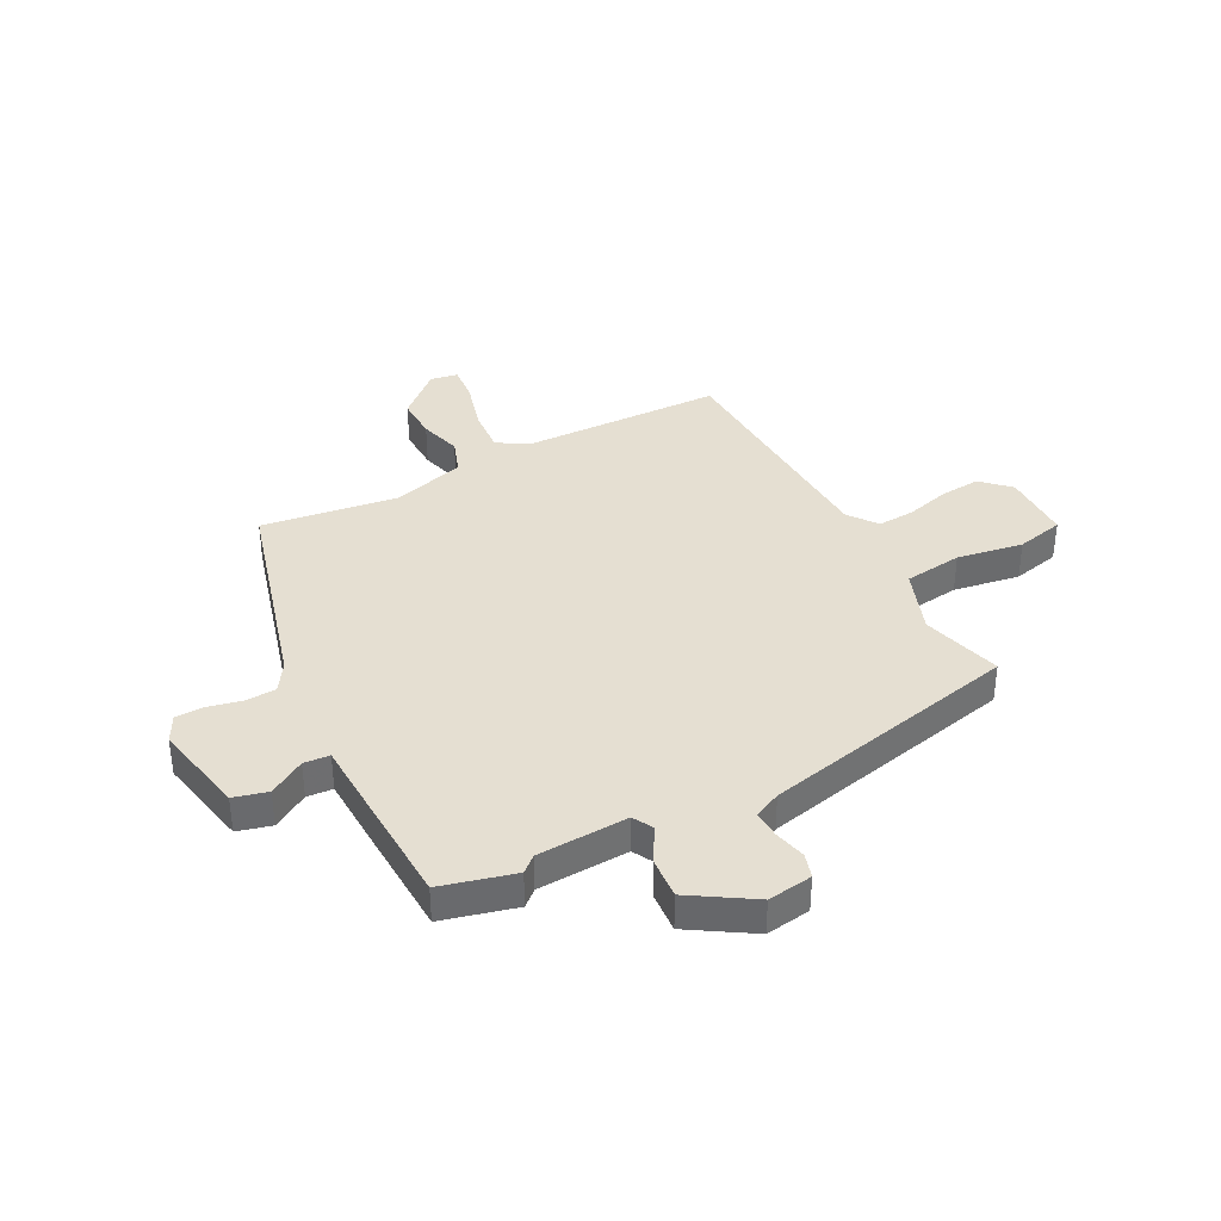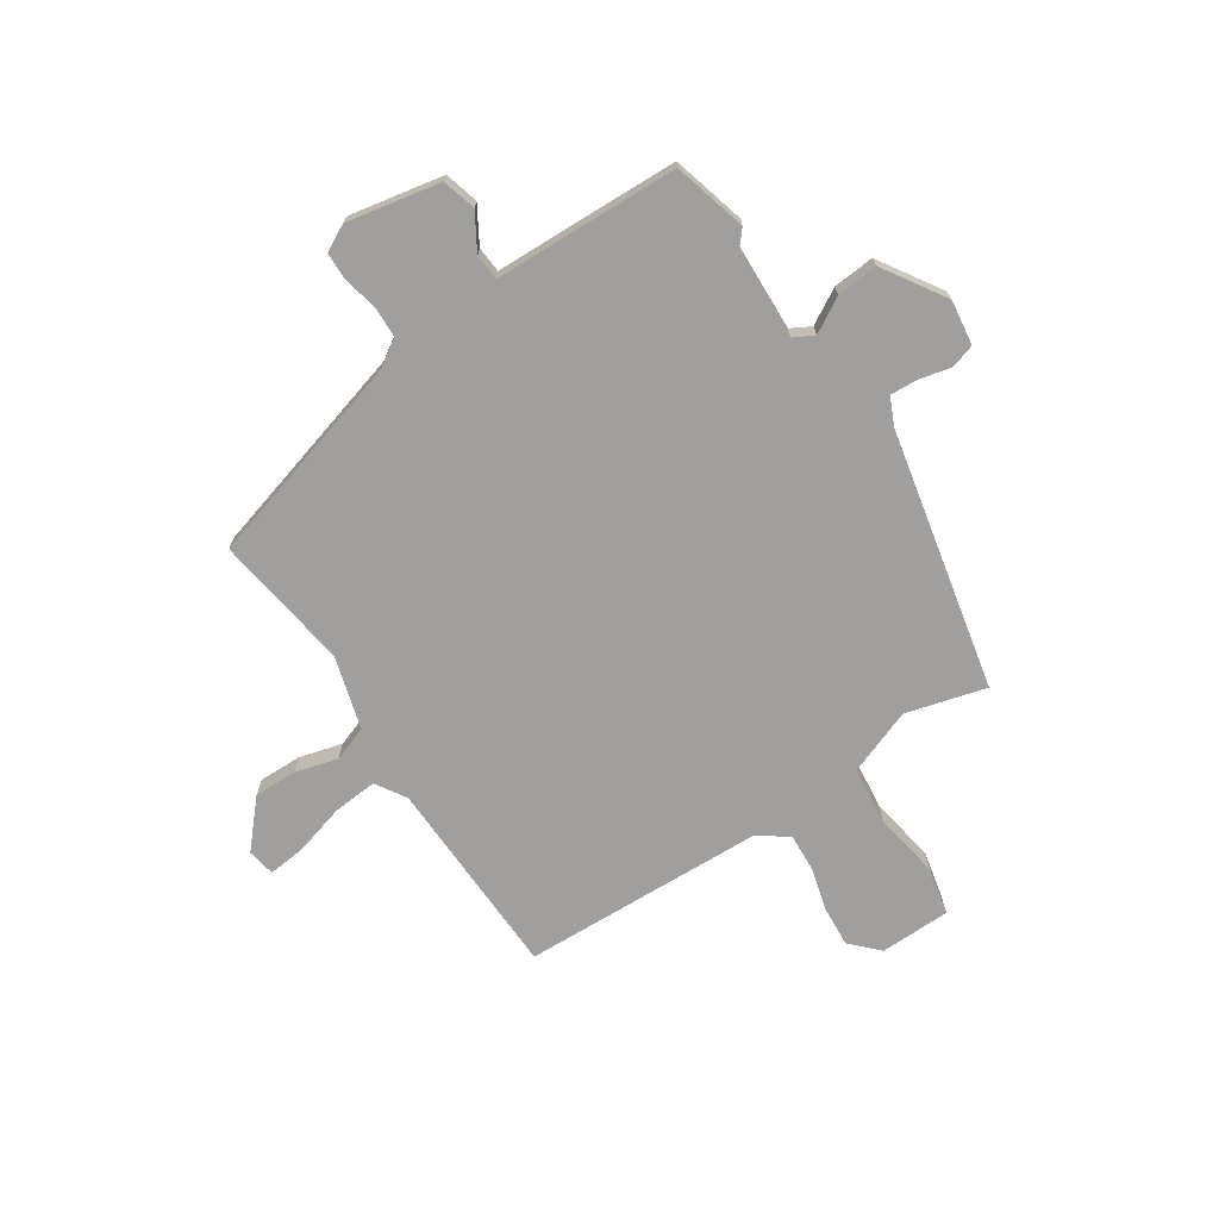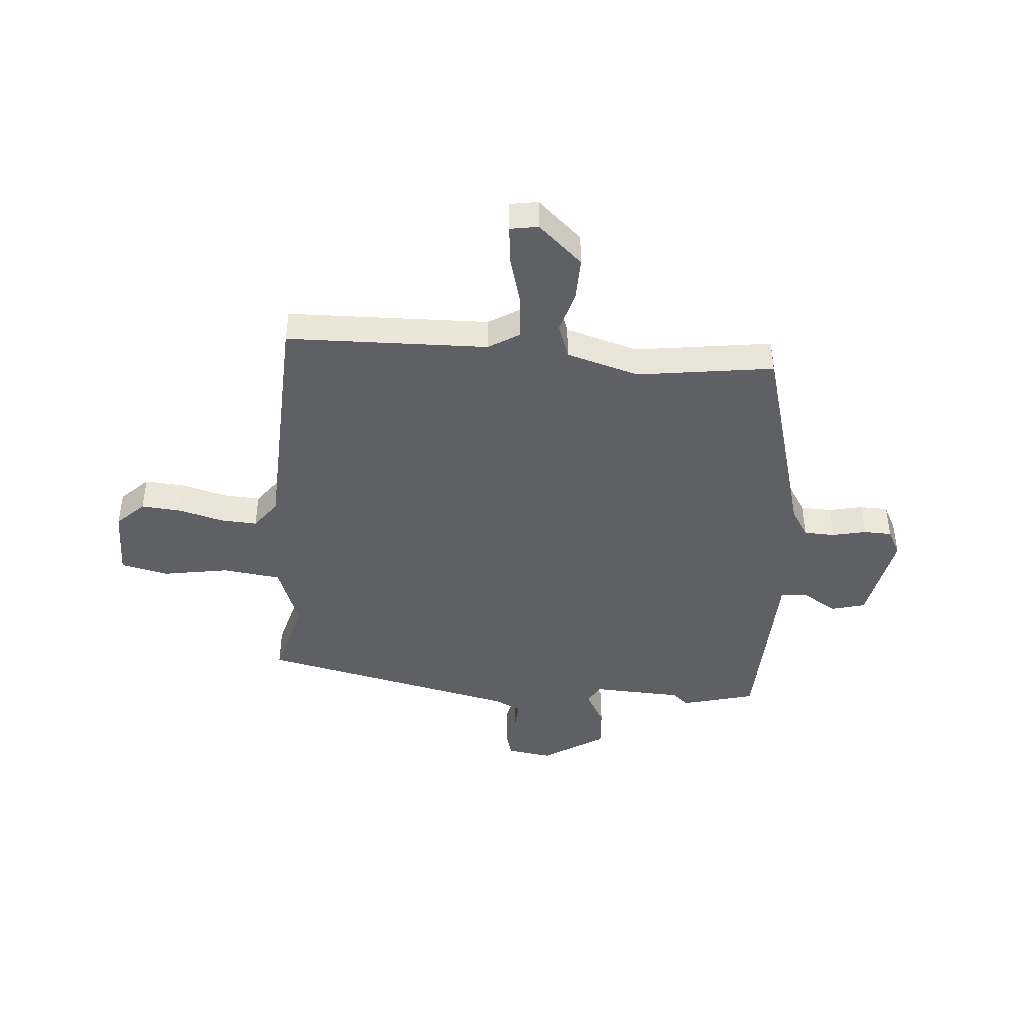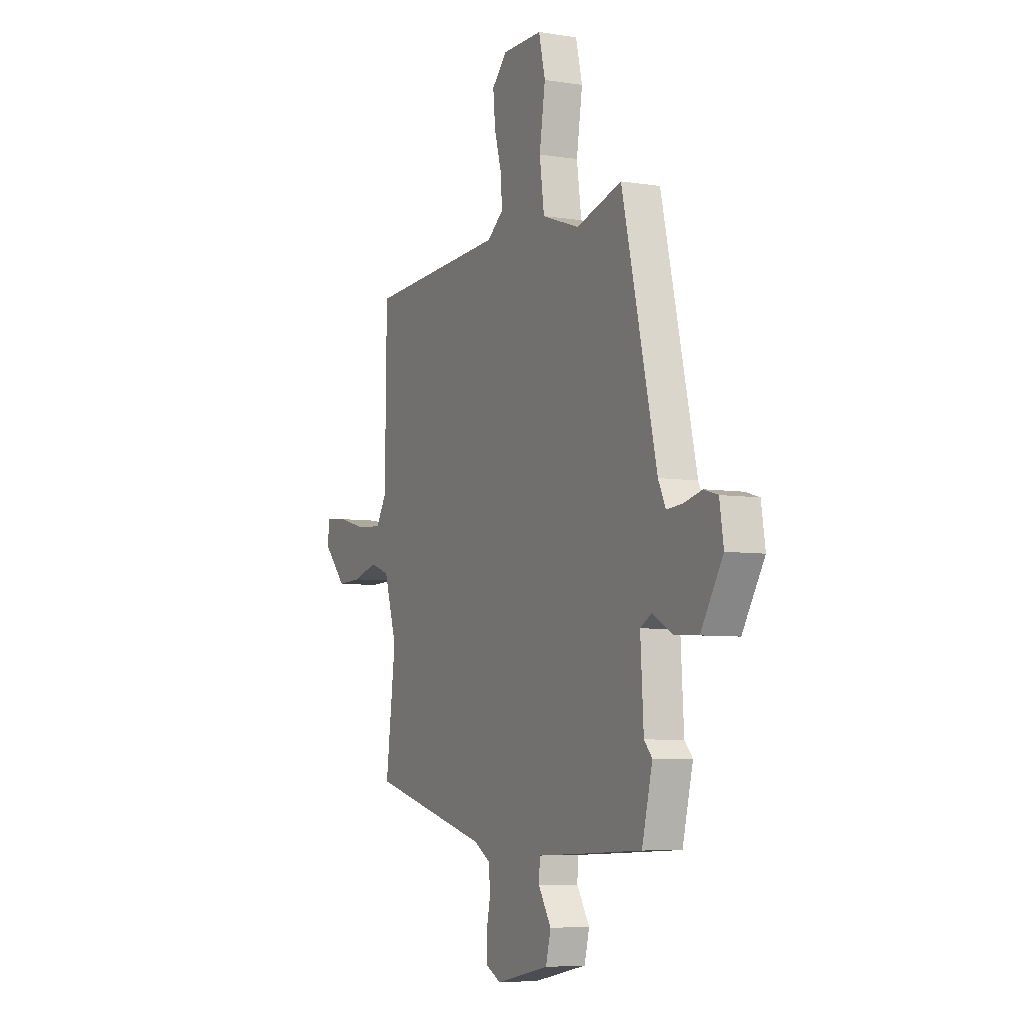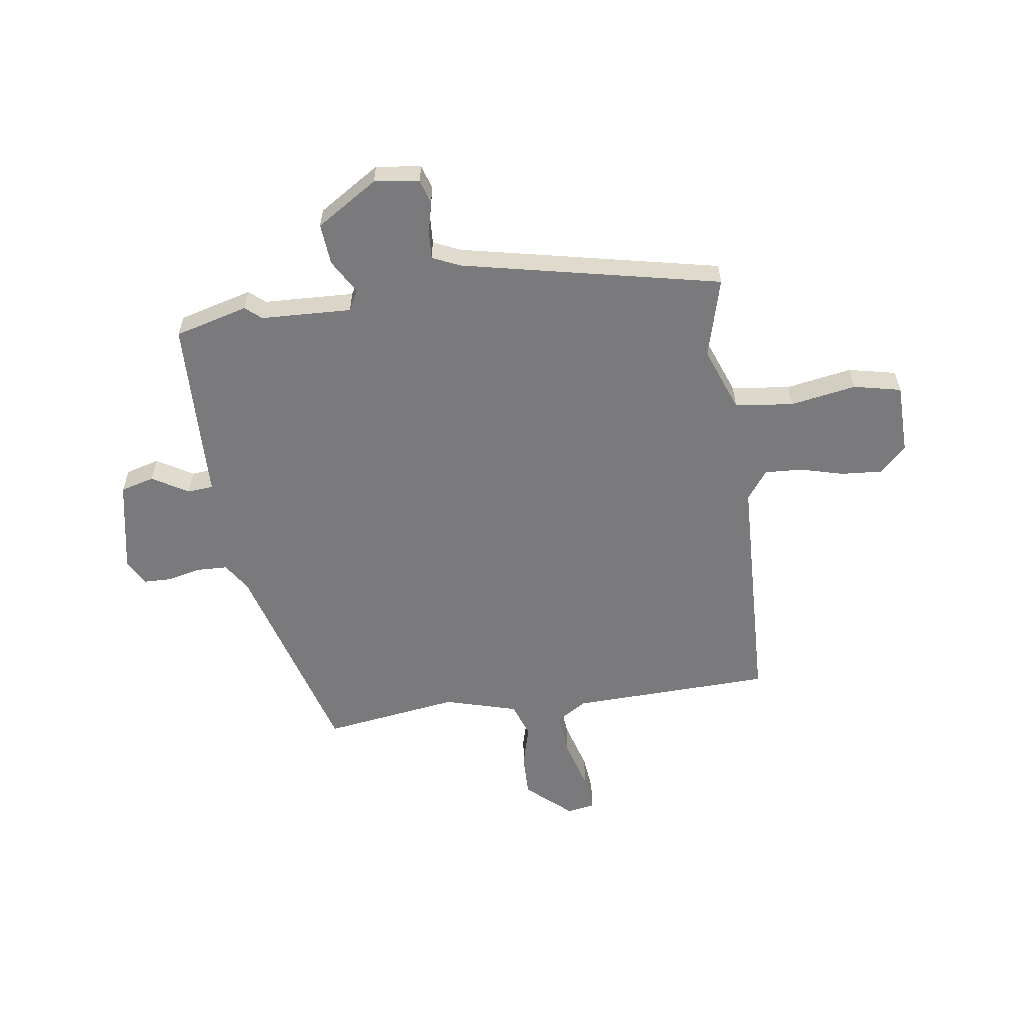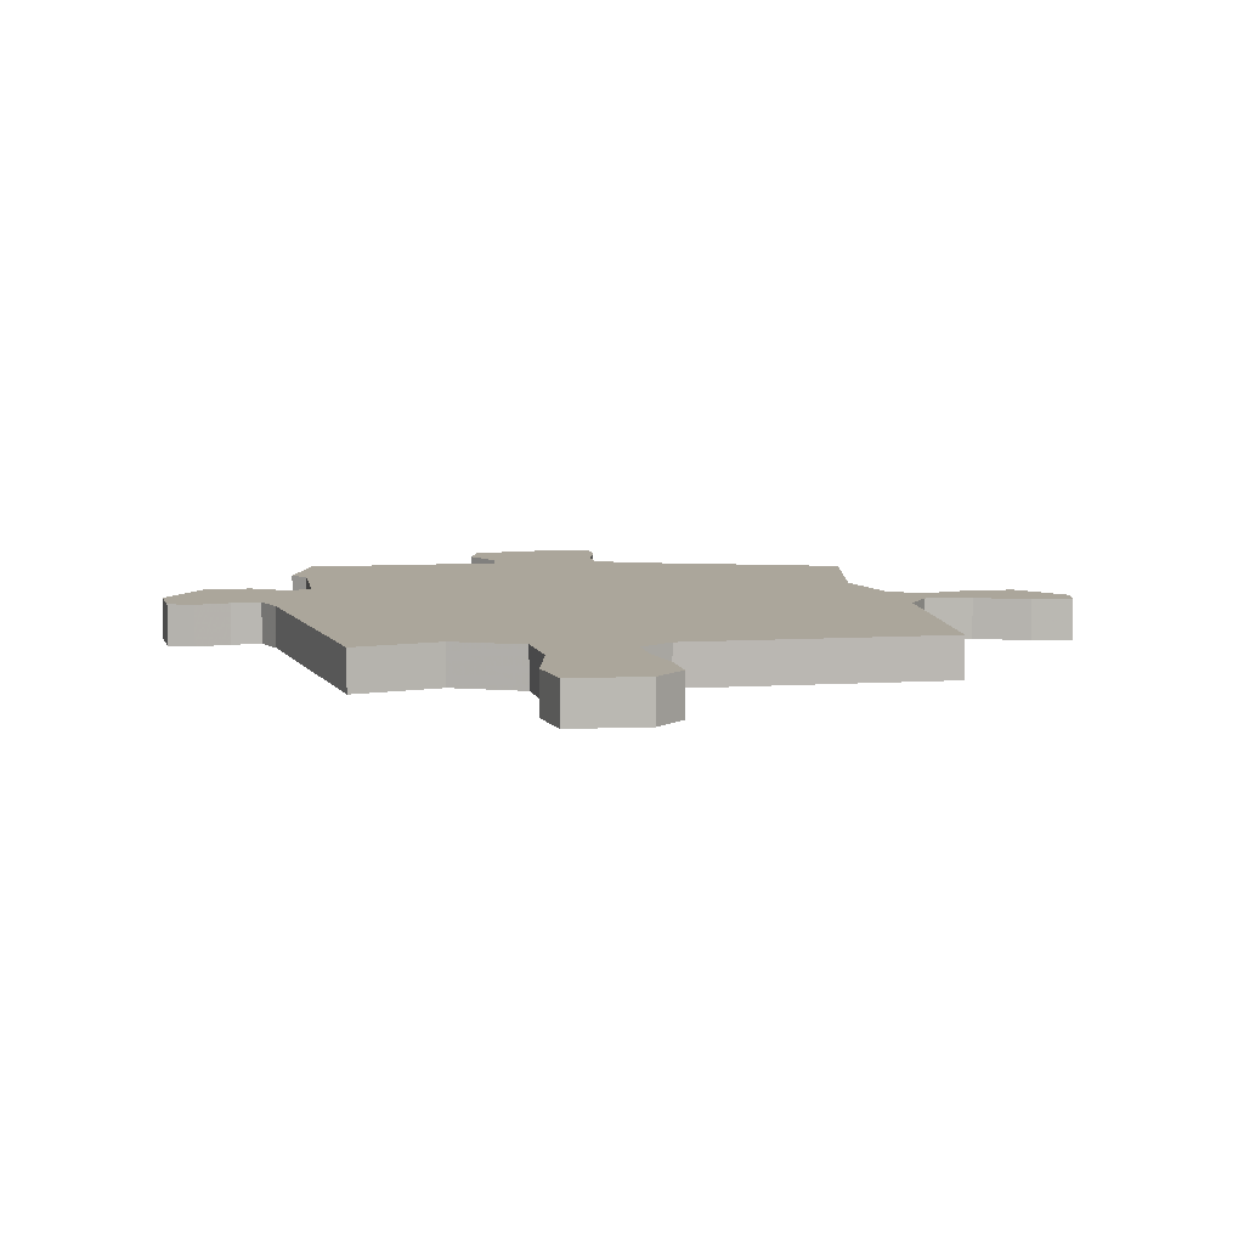
<metadata>
{"format":"obj","ext":"obj","renderer":"f3d","projection":"perspective","resolution":1024,"background":"white","views":[{"elev":37.3,"azim":-117.0,"up":"+Y"},{"elev":-71.3,"azim":-145.5,"up":"+Y"},{"elev":-43.5,"azim":86.1,"up":"+Y"},{"elev":-6.1,"azim":-115.9,"up":"+Z"},{"elev":-58.2,"azim":-80.8,"up":"+Y"},{"elev":7.9,"azim":-6.6,"up":"+Y"}]}
</metadata>
<code>
v -0.492 0.07 -0.532
v -0.526 0.07 -0.395
v -0.5 0.07 -0.366
v -0.49 0.07 -0.198
v -0.527 0.07 -0.177
v -0.592 0.07 -0.213
v -0.669 0.07 -0.218
v -0.74 0.07 -0.102
v -0.727 0.07 -0.019
v -0.682 0.07 -0.006
v -0.623 0.07 -0.021
v -0.572 0.07 -0.025
v -0.548 0.07 0.025
v -0.436 0.07 0.505
v -0.288 0.07 0.462
v -0.167 0.07 0.505
v -0.152 0.07 0.613
v -0.171 0.07 0.736
v -0.15 0.07 0.824
v -0.019 0.07 0.824
v 0.029 0.07 0.773
v 0.022 0.07 0.698
v -0.001 0.07 0.617
v -0.006 0.07 0.548
v 0.047 0.07 0.507
v 0.499 0.07 0.482
v 0.504 0.07 0.108
v 0.538 0.07 0.051
v 0.62 0.07 0.056
v 0.715 0.07 0.081
v 0.785 0.07 0.087
v 0.793 0.07 0.035
v 0.718 0.07 -0.046
v 0.638 0.07 -0.043
v 0.56 0.07 -0.02
v 0.495 0.07 -0.042
v 0.454 0.07 -0.176
v 0.486 0.07 -0.43
v 0.096 0.07 -0.533
v 0.043 0.07 -0.566
v 0.04 0.07 -0.623
v 0.053 0.07 -0.686
v 0.051 0.07 -0.738
v 0.002 0.07 -0.763
v -0.171 0.07 -0.726
v -0.187 0.07 -0.663
v -0.146 0.07 -0.597
v -0.149 0.07 -0.549
v -0.296 0.07 -0.542
v -0.492 0 -0.532
v -0.526 0 -0.395
v -0.5 0 -0.366
v -0.49 0 -0.198
v -0.527 0 -0.177
v -0.592 0 -0.213
v -0.669 0 -0.218
v -0.74 0 -0.102
v -0.727 0 -0.019
v -0.682 0 -0.006
v -0.623 0 -0.021
v -0.572 0 -0.025
v -0.548 0 0.025
v -0.436 0 0.505
v -0.288 0 0.462
v -0.167 0 0.505
v -0.152 0 0.613
v -0.171 0 0.736
v -0.15 0 0.824
v -0.019 0 0.824
v 0.029 0 0.773
v 0.022 0 0.698
v -0.001 0 0.617
v -0.006 0 0.548
v 0.047 0 0.507
v 0.499 0 0.482
v 0.504 0 0.108
v 0.538 0 0.051
v 0.62 0 0.056
v 0.715 0 0.081
v 0.785 0 0.087
v 0.793 0 0.035
v 0.718 0 -0.046
v 0.638 0 -0.043
v 0.56 0 -0.02
v 0.495 0 -0.042
v 0.454 0 -0.176
v 0.486 0 -0.43
v 0.096 0 -0.533
v 0.043 0 -0.566
v 0.04 0 -0.623
v 0.053 0 -0.686
v 0.051 0 -0.738
v 0.002 0 -0.763
v -0.171 0 -0.726
v -0.187 0 -0.663
v -0.146 0 -0.597
v -0.149 0 -0.549
v -0.296 0 -0.542
f 1 2 3
f 49 1 3
f 48 49 3
f 45 46 47
f 44 45 47
f 43 44 47
f 42 43 47
f 41 42 47
f 40 41 47 48
f 48 3 4
f 40 48 4
f 39 40 4
f 37 38 39 4
f 33 34 35
f 32 33 35
f 31 32 35
f 30 31 35
f 29 30 35
f 28 29 35 36
f 27 28 36
f 37 4 5
f 36 37 5
f 27 36 5
f 26 27 5
f 25 26 5
f 21 22 23
f 20 21 23
f 19 20 23
f 18 19 23
f 17 18 23
f 16 17 23 24
f 5 6 7
f 25 5 7
f 24 25 7
f 16 24 7
f 15 16 7
f 9 10 11
f 8 9 11
f 7 8 11
f 7 11 12
f 15 7 12
f 13 14 15
f 12 13 15
f 52 51 50
f 52 50 98
f 52 98 97
f 96 95 94
f 96 94 93
f 96 93 92
f 96 92 91
f 96 91 90
f 97 96 90 89
f 53 52 97
f 53 97 89
f 53 89 88
f 53 88 87 86
f 84 83 82
f 84 82 81
f 84 81 80
f 84 80 79
f 84 79 78
f 85 84 78 77
f 85 77 76
f 54 53 86
f 54 86 85
f 54 85 76
f 54 76 75
f 54 75 74
f 72 71 70
f 72 70 69
f 72 69 68
f 72 68 67
f 72 67 66
f 73 72 66 65
f 56 55 54
f 56 54 74
f 56 74 73
f 56 73 65
f 56 65 64
f 60 59 58
f 60 58 57
f 60 57 56
f 61 60 56
f 61 56 64
f 64 63 62
f 64 62 61
f 1 50 51 2
f 2 51 52 3
f 3 52 53 4
f 4 53 54 5
f 5 54 55 6
f 6 55 56 7
f 7 56 57 8
f 8 57 58 9
f 9 58 59 10
f 10 59 60 11
f 11 60 61 12
f 12 61 62 13
f 13 62 63 14
f 14 63 64 15
f 15 64 65 16
f 16 65 66 17
f 17 66 67 18
f 18 67 68 19
f 19 68 69 20
f 20 69 70 21
f 21 70 71 22
f 22 71 72 23
f 23 72 73 24
f 24 73 74 25
f 25 74 75 26
f 26 75 76 27
f 27 76 77 28
f 28 77 78 29
f 29 78 79 30
f 30 79 80 31
f 31 80 81 32
f 32 81 82 33
f 33 82 83 34
f 34 83 84 35
f 35 84 85 36
f 36 85 86 37
f 37 86 87 38
f 38 87 88 39
f 39 88 89 40
f 40 89 90 41
f 41 90 91 42
f 42 91 92 43
f 43 92 93 44
f 44 93 94 45
f 45 94 95 46
f 46 95 96 47
f 47 96 97 48
f 48 97 98 49
f 49 98 50 1

</code>
